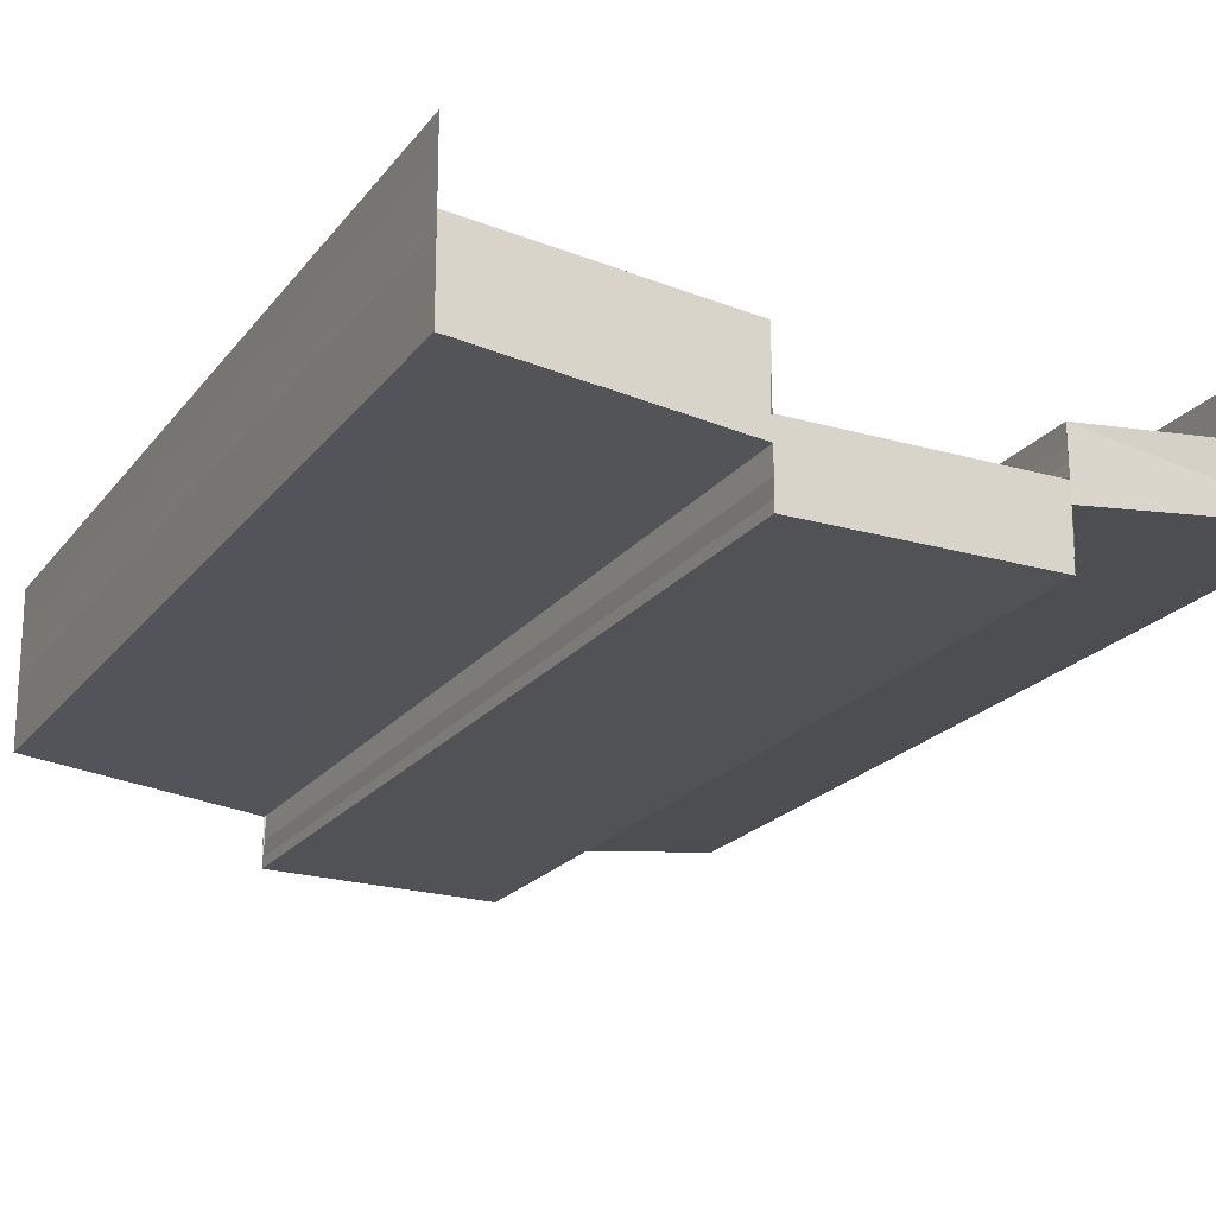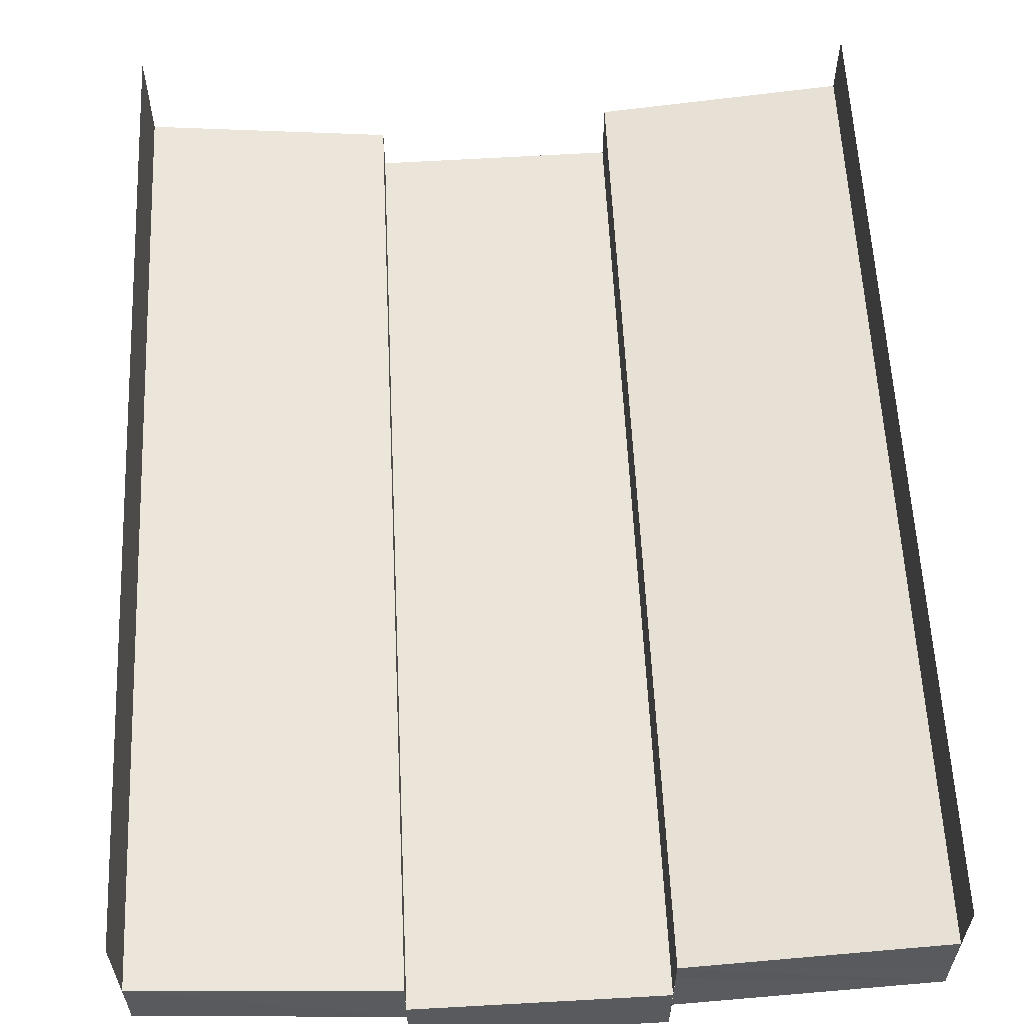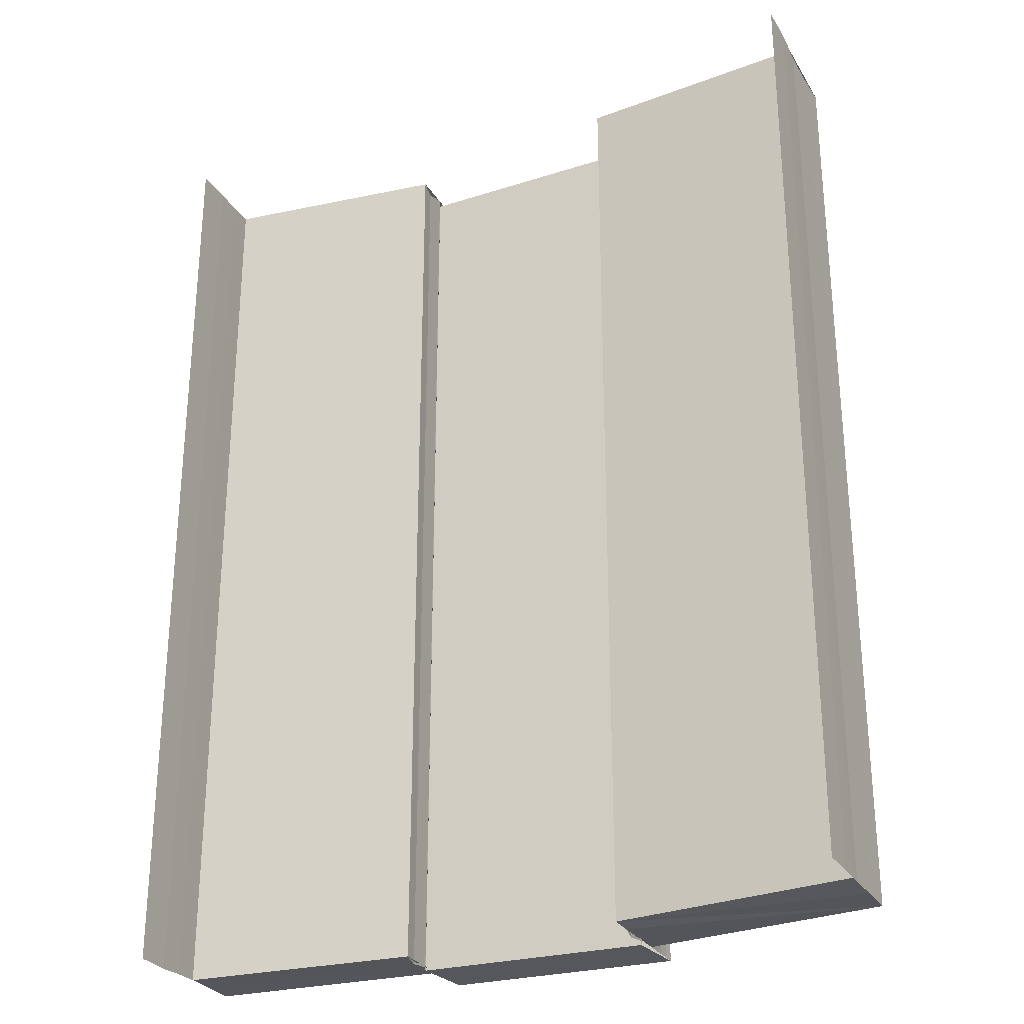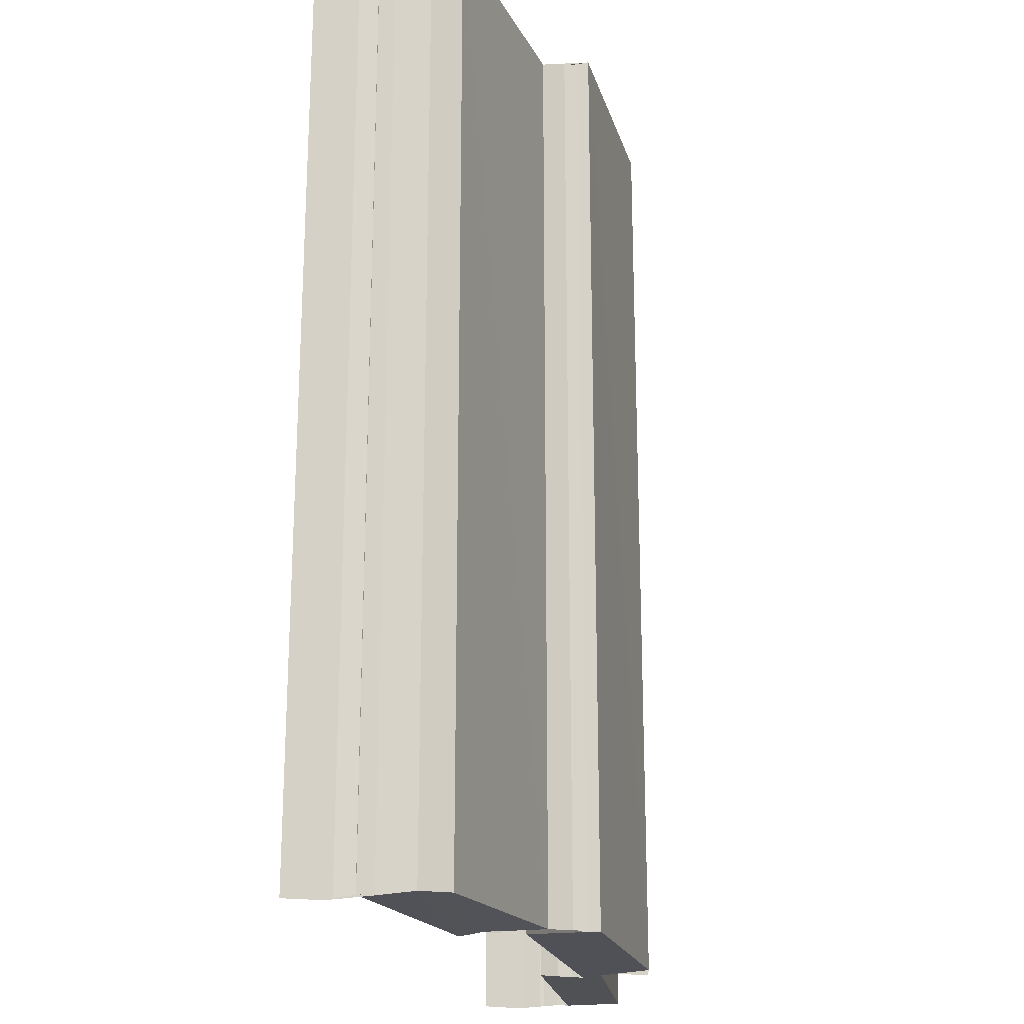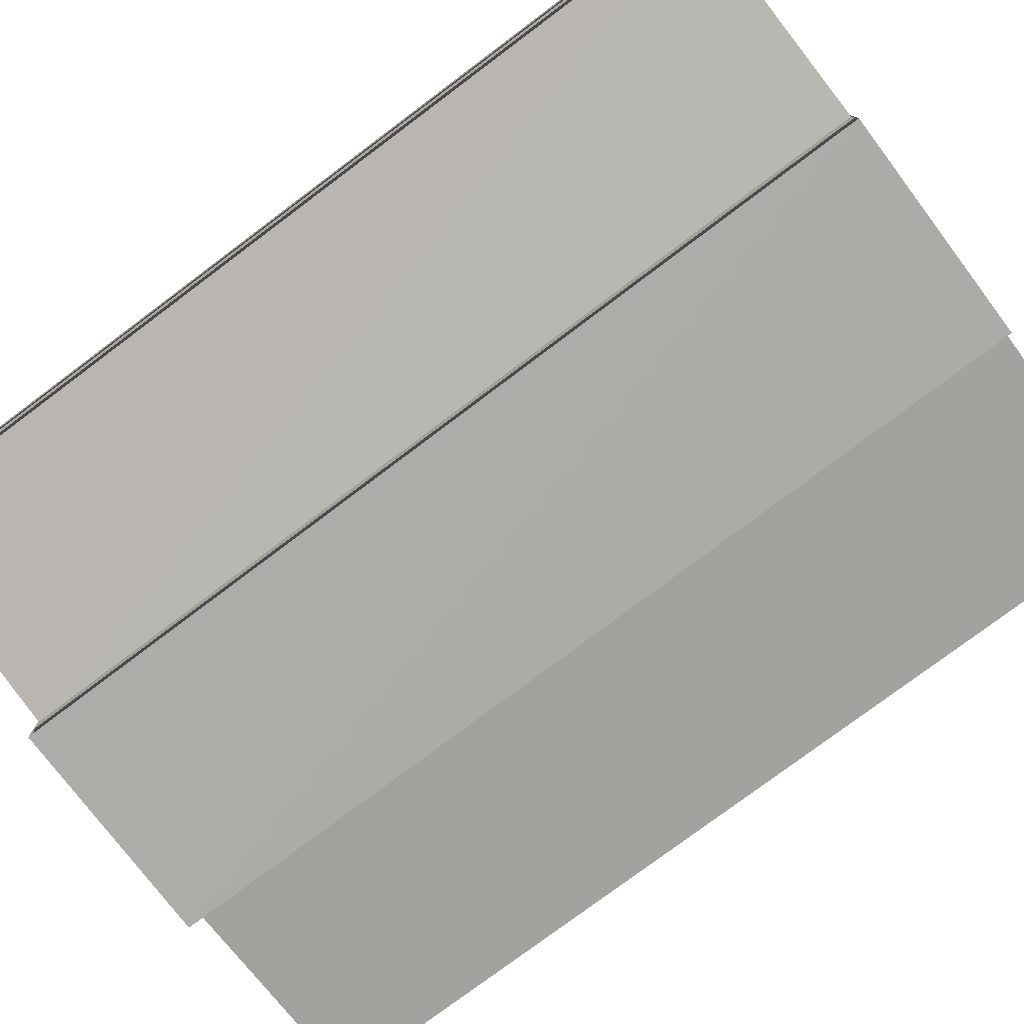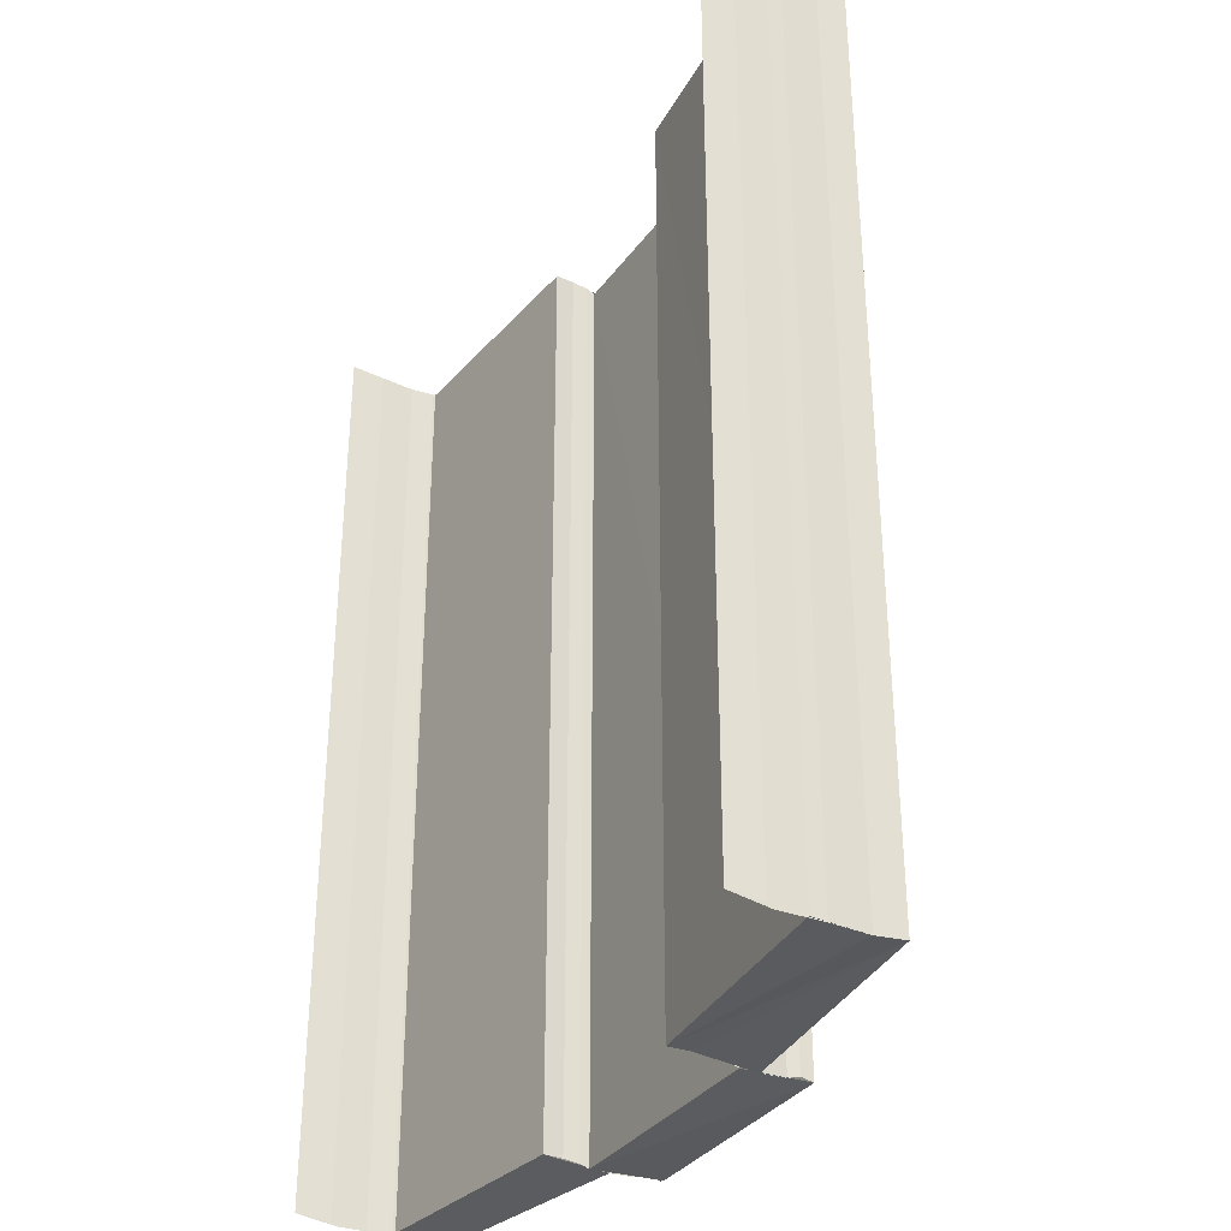
<metadata>
{"format":"obj","ext":"obj","renderer":"f3d","projection":"perspective","resolution":1024,"background":"white","views":[{"elev":-20.8,"azim":153.4,"up":"+Z"},{"elev":59.1,"azim":-2.5,"up":"+Z"},{"elev":-27.9,"azim":24.5,"up":"+Y"},{"elev":-20.8,"azim":103.9,"up":"+Y"},{"elev":-77.2,"azim":-53.1,"up":"+Z"},{"elev":-33.1,"azim":60.0,"up":"+Y"}]}
</metadata>
<code>
o 4819
v 2212 1883 13.4
v 2212 1883 13.4
v 2212 1883 13.4
v 2212 1883 13.41
v 2212 1883 13.4
v 2212 1883 13.4
v 2212 1883 13.4
v 2212 1883 13.41
v 2212 1883 13.41
v 2212 1883 13.41
v 2212 1883 13.41
v 2212 1883 13.4
v 2212 1883 13.4
v 2212 1883 13.4
v 2212 1883 13.4
v 2212 1883 13.4
v 2212 1883 13.4
v 2212 1883 13.4
v 2212 1883 13.4
v 2212 1883 13.4
v 2212 1883 13.4
v 2212 1883 13.4
v 2212 1883 13.4
v 2212 1883 13.4
v 2212 1883 13.4
v 2212 1883 13.4
v 2212 1883 13.4
v 2212 1883 13.4
v 2212 1883 13.4
v 2212 1883 13.4
v 2212 1883 13.4
v 2212 1883 13.4
v 2212 1883 13.4
v 2212 1883 13.4
v 2212 1883 13.4
v 2212 1883 13.4
v 2212 1883 13.4
v 2212 1883 13.4
v 2212 1883 13.4
v 2212 1883 13.4
v 2212 1883 13.4
v 2212 1883 13.4
v 2212 1883 13.4
v 2212 1883 13.4
v 2212 1883 13.4
v 2212 1883 13.4
v 2212 1883 13.4
v 2212 1883 13.4
v 2212 1883 13.4
v 2212 1883 13.4
v 2212 1883 13.4
v 2212 1883 13.4
v 2212 1883 13.4
v 2212 1883 13.4
v 2212 1883 13.4
v 2212 1883 13.4
v 2212 1883 13.4
v 2212 1883 13.4
v 2212 1883 13.4
v 2212 1883 13.4
v 2212 1883 13.4
v 2212 1883 13.4
v 2212 1883 13.4
v 2212 1883 13.4
v 2212 1883 13.4
v 2212 1883 13.4
v 2212 1883 13.4
v 2212 1883 13.4
v 2212 1883 13.4
v 2212 1883 13.4
v 2212 1883 13.4
v 2212 1883 13.4
v 2212 1883 13.4
v 2212 1883 13.4
v 2212 1883 13.4
v 2212 1883 13.4
v 2212 1883 13.4
v 2212 1883 13.4
v 2212 1883 13.4
v 2212 1883 13.4
v 2212 1883 13.4
v 2212 1883 13.4
v 2212 1883 13.4
v 2212 1883 13.4
v 2212 1883 13.4
v 2212 1883 13.4
v 2212 1883 13.4
v 2212 1883 13.4
v 2212 1883 13.4
v 2212 1883 13.4
v 2212 1883 13.4
v 2212 1883 13.4
v 2212 1883 13.4
v 2212 1883 13.4
v 2212 1883 13.4
v 2212 1883 13.4
v 2212 1883 13.4
v 2212 1883 13.4
v 2212 1883 13.4
v 2212 1883 13.4
v 2212 1883 13.4
v 2212 1883 13.4
v 2212 1883 13.4
v 2212 1883 13.4
v 2212 1883 13.4
v 2212 1883 13.4
v 2212 1883 13.4
v 2212 1883 13.4
v 2212 1883 13.4
v 2212 1883 13.4
v 2212 1883 13.4
v 2212 1883 13.41
v 2212 1883 13.41
v 2212 1883 13.41
v 2212 1883 13.41
v 2212 1883 13.41
v 2212 1883 13.4
v 2212 1883 13.41
v 2212 1883 13.4
v 2212 1883 13.4
v 2212 1883 13.4
v 2212 1883 13.4
v 2212 1883 13.4
v 2212 1883 13.4
v 2212 1883 13.4
v 2212 1883 13.4
v 2212 1883 13.4
v 2212 1883 13.4
v 2212 1883 13.4
v 2212 1883 13.4
v 2212 1883 13.4
v 2212 1883 13.4
v 2212 1883 13.4
v 2212 1883 13.4
v 2212 1883 13.4
v 2212 1883 13.4
v 2212 1883 13.4
v 2212 1883 13.4
f 1 2 3
f 4 1 3
f 2 5 3
f 2 6 5
f 6 7 5
f 8 3 9
f 9 10 8
f 10 11 4
f 10 12 11
f 13 14 11
f 14 15 6
f 15 16 17
f 18 19 7
f 19 20 7
f 20 21 22
f 23 24 25
f 26 27 24
f 28 29 26
f 30 28 26
f 28 31 29
f 31 32 29
f 31 33 32
f 34 35 33
f 36 30 37
f 30 38 39
f 40 41 32
f 41 42 43
f 44 34 45
f 46 43 45
f 46 45 47
f 48 46 47
f 48 47 49
f 50 48 51
f 52 53 54
f 55 56 57
f 56 58 59
f 60 61 62
f 61 63 64
f 65 66 67
f 68 69 65
f 70 68 71
f 68 72 69
f 72 73 69
f 72 74 73
f 74 75 73
f 74 76 75
f 77 78 76
f 79 80 75
f 80 81 82
f 83 77 84
f 85 82 84
f 85 84 86
f 87 85 86
f 87 86 88
f 89 87 88
f 89 88 90
f 90 91 92
f 93 89 94
f 95 96 97
f 96 98 99
f 100 101 102
f 101 103 104
f 105 106 107
f 108 109 105
f 110 108 111
f 108 112 109
f 112 113 109
f 112 114 113
f 115 116 113
f 116 115 117
f 118 117 119
f 119 117 120
f 121 119 120
f 121 120 122
f 123 121 122
f 123 122 124
f 124 125 126
f 127 123 128
f 129 130 131
f 130 132 133
f 134 135 136
f 135 137 138

</code>
